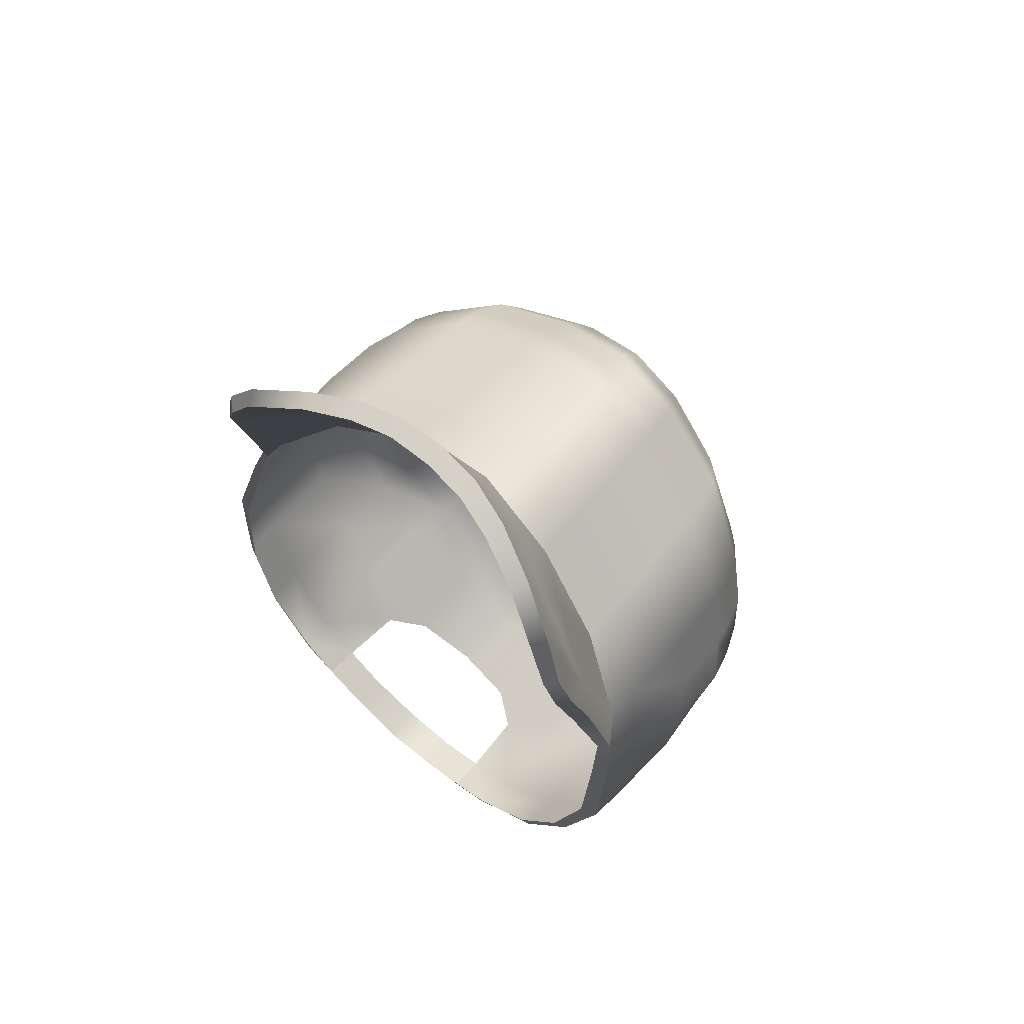
<metadata>
{"format":"obj","ext":"obj","renderer":"f3d","projection":"perspective","resolution":1024,"background":"white","views":[{"elev":73.8,"azim":41.8,"up":"+Z"}]}
</metadata>
<code>
g n_hat_aseries_mesh
v -4.812 94.49 -0.181
v -4.818 94.96 1.093
v -4.63 94.8 1.11
v -5.079 94.65 -0.1973
v -5.35 94.16 -2.166
v -5.029 94.03 -2.116
v -4.68 93.62 -3.963
v -4.923 93.72 -4.053
v -4.145 93.39 -5.569
v -3.987 93.33 -5.33
v -2.844 93.13 -6.372
v -2.947 93.18 -6.616
v -2.134 93.1 -6.977
v -2.099 93.07 -6.626
v -4.818 94.96 1.093
v -4.516 96.02 2.044
v -4.525 95.28 2.181
v -4.874 95.7 0.919
v -4.517 97.38 1.73
v -5.154 95.38 -0.344
v -5.079 94.65 -0.1973
v -5.401 94.86 -2.278
v -5.35 94.16 -2.166
v -4.923 93.72 -4.053
v -4.954 94.45 -4.114
v -4.964 96.08 -4.176
v -5.001 97.04 0.5557
v -4.443 98.59 1.366
v -5.465 96.39 -2.469
v -4.911 97.38 -4.246
v -5.344 96.73 -0.6661
v -4.997 98.24 0.1935
v -5.329 97.64 -2.645
v -5.178 98.25 -2.726
v -4.72 98.03 -4.258
v -5.375 97.93 -0.9782
v -4.881 98.82 -0.0008227
v -4.382 99.12 1.16
v -4.195 99.69 0.8466
v -5.212 98.54 -1.14
v -4.923 98.83 -2.762
v -4.428 98.62 -4.158
v -4.683 99.39 -0.2167
v -3.893 100.1 0.5336
v -4.961 99.12 -1.312
v -4.341 99.76 -0.4193
v -3.549 100.4 0.2153
v -4.51 99.3 -2.759
v -4.047 99.11 -4.032
v -4.609 99.53 -1.424
v -3.912 100.2 -0.6668
v -2.77 100.9 -0.3644
v -4.135 99.93 -1.551
v -4.01 99.74 -2.732
v -3.548 99.59 -3.854
v -3.085 100.6 -1.042
v -3.131 100.3 -2.671
v -2.833 100.1 -3.599
v -1.775 100.7 -3.139
v -3.217 100.5 -1.726
v -1.918 101.1 -1.519
v -1.745 101.2 -1.083
v -0.03964 101.4 -2.337
v -1.981 100.8 -2.543
v -2.013 100.9 -1.934
v -4.163 94.22 6.715
v -3.475 94.38 8.329
v -3.876 94.17 7.668
v -3.726 94.58 7.026
v -2.49 94.89 8.953
v -3.996 94.8 5.552
v -4.457 94.45 5.245
v -2.626 95.16 7.635
v -1.577 95.28 9.354
v -4.525 95.28 2.181
v -4.818 94.96 1.093
v -2.829 95.48 6.166
v -3.316 95.89 3.819
v -1.72 96.36 4.776
v -1.608 95.57 8.018
v -0.7548 95.5 9.524
v -1.651 95.9 6.614
v -0.7519 96.1 6.855
v 2.608e-09 96.6 5.233
v -0.7499 95.77 8.235
v 0.02272 95.55 9.556
v 0.01612 95.83 8.301
v 0.008904 96.16 6.928
v 0.7689 96.1 6.847
v 1.715 96.36 4.758
v 0.7814 95.77 8.227
v 0.7998 95.5 9.516
v 1.637 95.57 8.001
v 1.62 95.28 9.337
v 1.666 95.9 6.596
v 2.651 95.16 7.607
v 2.529 94.89 8.927
v 2.838 95.48 6.136
v 3.301 95.89 3.785
v 4.493 95.28 2.133
v 3.744 94.58 6.987
v 3.507 94.38 8.292
v 3.999 94.8 5.51
v 4.179 94.22 6.671
v 3.901 94.17 7.627
v 4.456 94.45 5.198
v 4.774 94.96 1.039
v -4.63 94.8 1.11
v -4.818 94.96 1.093
v -4.457 94.45 5.245
v -4.272 94.23 5.175
v -3.974 94.01 6.635
v -4.163 94.22 6.715
v -3.694 93.98 7.538
v -3.876 94.17 7.668
v -3.316 94.12 8.259
v -3.475 94.38 8.329
v -2.369 94.6 8.904
v -2.49 94.89 8.953
v -1.518 94.91 9.317
v -1.577 95.28 9.354
v -0.7548 95.5 9.524
v -0.7556 95.11 9.487
v 0.02252 95.16 9.522
v 0.02272 95.55 9.556
v 0.7998 95.5 9.516
v 0.8003 95.11 9.479
v 1.561 94.91 9.301
v 1.62 95.28 9.337
v 2.529 94.89 8.927
v 2.407 94.6 8.879
v 3.507 94.38 8.292
v 3.348 94.12 8.224
v 3.901 94.17 7.627
v 3.717 93.98 7.499
v 4.179 94.22 6.671
v 3.989 94.01 6.593
v 4.456 94.45 5.198
v 4.271 94.23 5.13
v 4.586 94.8 1.058
v 4.774 94.96 1.039
v -3.316 95.89 3.819
v -4.525 95.28 2.181
v -4.516 96.02 2.044
v -3.267 96.63 3.678
v -4.517 97.38 1.73
v -1.665 97.08 4.597
v -1.72 96.36 4.776
v 2.608e-09 96.6 5.233
v -3.194 97.96 3.342
v -3.105 99.16 2.961
v -4.443 98.59 1.366
v -1.614 98.39 4.246
v -0.0009646 97.31 5.044
v 1.658 97.08 4.58
v 1.715 96.36 4.758
v -3.05 99.69 2.762
v -4.382 99.12 1.16
v -4.195 99.69 0.8466
v -2.912 100.2 2.367
v -3.893 100.1 0.5336
v -1.478 100 3.655
v -2.684 100.6 1.934
v -3.549 100.4 0.2153
v -1.529 99.53 3.861
v -0.00589 100.2 4.082
v -1.401 100.6 3.27
v -0.004732 99.67 4.306
v -0.002744 98.61 4.694
v 1.604 98.39 4.229
v 1.514 99.52 3.845
v 3.081 99.16 2.928
v 3.251 96.62 3.644
v 3.301 95.89 3.785
v 4.482 96.02 1.996
v 4.493 95.28 2.133
v 4.48 97.38 1.682
v 3.174 97.96 3.308
v 4.402 98.59 1.32
v 4.339 99.12 1.114
v 1.462 100 3.639
v 3.024 99.69 2.73
v 4.149 99.69 0.8026
v 2.882 100.2 2.337
v 3.843 100.1 0.4928
v 1.381 100.6 3.256
v 2.65 100.6 1.906
v 2.388 100.9 1.458
v 3.496 100.4 0.1782
v -0.008186 100.7 3.641
v 1.262 100.9 2.799
v -0.01081 101 3.14
v 1.842 101.2 0.6254
v 2.711 100.9 -0.3933
v 1.679 101.2 -1.101
v -1.287 100.9 2.812
v -0.01363 101.2 2.603
v -0.01363 101.2 2.603
v 1.127 101.1 2.313
v -0.01936 101.5 1.512
v 1.129 101.4 -0.4469
v -0.03964 101.4 -2.337
v 0.8343 101.4 1.298
v 0.4763 101.6 -0.02375
v -0.02681 101.6 0.09667
v -1.157 101.1 2.325
v -0.01936 101.5 1.512
v -2.427 100.9 1.483
v -0.8752 101.4 1.307
v -0.02681 101.6 0.09667
v -1.89 101.2 0.6451
v -2.77 100.9 -0.3644
v -1.745 101.2 -1.083
v -1.189 101.4 -0.4347
v -0.03964 101.4 -2.337
v -0.5312 101.6 -0.01845
v -2.116 93.8 -7.194
v -2.947 93.18 -6.616
v -2.134 93.1 -6.977
v -2.976 93.89 -6.767
v -2.03 95.06 -7.431
v -4.177 94.11 -5.665
v -4.145 93.39 -5.569
v -4.923 93.72 -4.053
v -4.954 94.45 -4.114
v -4.149 95.82 -5.719
v -4.964 96.08 -4.176
v -2.958 95.68 -6.905
v -1.336 95.56 -7.717
v -4.059 97.19 -5.664
v -4.911 97.38 -4.246
v -1.336 97.05 -7.466
v -0.06936 95.71 -7.926
v -0.06806 97.04 -7.691
v -2.913 97.07 -6.765
v -3.901 97.89 -5.551
v -4.72 98.03 -4.258
v -4.428 98.62 -4.158
v -2.796 97.87 -6.518
v -1.303 97.75 -7.172
v -0.06663 97.75 -7.427
v -0.06482 98.35 -7.087
v -2.585 98.49 -6.291
v -1.252 98.36 -6.883
v -0.06299 98.87 -6.746
v -3.676 98.48 -5.395
v -1.173 98.88 -6.569
v -0.05987 99.4 -6.159
v -2.408 98.92 -6.072
v -3.362 98.99 -5.175
v -4.047 99.11 -4.032
v -2.941 99.48 -4.847
v -3.548 99.59 -3.854
v -1.007 99.42 -5.997
v -0.05543 99.99 -5.321
v -2.084 99.44 -5.582
v -2.339 100.1 -4.365
v -2.833 100.1 -3.599
v -0.7936 100 -5.231
v -0.05022 100.6 -4.338
v -1.65 100 -4.944
v -1.496 100.7 -3.627
v -1.775 100.7 -3.139
v -0.03964 101.4 -2.337
v -0.533 100.6 -4.276
v -1.069 100.6 -4.046
v 4.754 94.49 -0.2365
v 4.586 94.8 1.058
v 4.774 94.96 1.039
v 5.022 94.65 -0.2558
v 4.951 94.03 -2.171
v 5.271 94.16 -2.223
v 4.583 93.62 -4.011
v 4.825 93.72 -4.103
v 4.033 93.39 -5.611
v 3.877 93.33 -5.37
v 2.723 93.12 -6.4
v 2.824 93.18 -6.645
v 2.006 93.1 -6.998
v 1.975 93.07 -6.647
v 4.774 94.96 1.039
v 4.493 95.28 2.133
v 4.482 96.02 1.996
v 4.828 95.7 0.8652
v 5.094 95.38 -0.402
v 5.022 94.65 -0.2558
v 4.951 97.04 0.5025
v 4.48 97.38 1.682
v 4.402 98.59 1.32
v 5.281 96.73 -0.7234
v 5.321 94.86 -2.336
v 5.271 94.16 -2.223
v 4.944 98.24 0.1411
v 5.384 96.39 -2.527
v 4.856 94.45 -4.165
v 4.825 93.72 -4.103
v 4.865 96.08 -4.228
v 4.811 97.38 -4.297
v 5.246 97.63 -2.701
v 4.62 98.03 -4.307
v 4.826 98.82 -0.05196
v 5.145 98.54 -1.195
v 4.626 99.39 -0.2657
v 4.339 99.12 1.114
v 4.149 99.69 0.8026
v 3.843 100.1 0.4928
v 5.309 97.93 -1.035
v 5.094 98.25 -2.781
v 4.329 98.62 -4.204
v 4.839 98.83 -2.814
v 4.892 99.12 -1.364
v 4.539 99.53 -1.472
v 4.426 99.3 -2.806
v 3.949 99.11 -4.074
v 3.926 99.74 -2.774
v 3.453 99.59 -3.891
v 4.282 99.76 -0.4647
v 3.85 100.2 -0.7077
v 3.496 100.4 0.1782
v 4.064 99.93 -1.595
v 3.144 100.5 -1.76
v 3.048 100.3 -2.704
v 2.741 100.1 -3.628
v 1.688 100.7 -3.157
v 3.019 100.6 -1.074
v 2.711 100.9 -0.3933
v 1.9 100.8 -2.563
v -0.03964 101.4 -2.337
v 1.848 101.1 -1.539
v 1.679 101.2 -1.101
v 1.938 100.9 -1.955
v 1.985 93.8 -7.215
v 2.006 93.1 -6.998
v 2.824 93.18 -6.645
v 2.851 93.89 -6.797
v 1.897 95.06 -7.452
v 4.064 94.11 -5.707
v 4.034 95.82 -5.762
v 4.033 93.39 -5.611
v 4.825 93.72 -4.103
v 4.856 94.45 -4.165
v 4.865 96.08 -4.228
v 4.811 97.38 -4.297
v 2.83 95.68 -6.935
v 1.199 95.56 -7.73
v 3.944 97.19 -5.706
v 4.62 98.03 -4.307
v 1.202 97.05 -7.479
v -0.06936 95.71 -7.926
v -0.06806 97.04 -7.691
v 2.786 97.07 -6.795
v 3.787 97.89 -5.591
v 4.329 98.62 -4.204
v 1.172 97.75 -7.185
v -0.06663 97.75 -7.427
v -0.06482 98.35 -7.087
v 2.672 97.87 -6.547
v 1.124 98.36 -6.895
v -0.06299 98.87 -6.746
v 2.464 98.49 -6.317
v 3.564 98.48 -5.433
v 1.049 98.88 -6.581
v -0.05987 99.4 -6.159
v 2.289 98.92 -6.096
v 3.252 98.99 -5.21
v 3.949 99.11 -4.074
v 2.835 99.48 -4.877
v 3.453 99.59 -3.891
v 0.8893 99.42 -6.007
v -0.05543 99.99 -5.321
v 1.97 99.44 -5.604
v 2.239 100.1 -4.389
v 2.741 100.1 -3.628
v 0.6836 100 -5.239
v -0.05022 100.6 -4.338
v 1.543 100 -4.961
v 1.403 100.7 -3.642
v 1.688 100.7 -3.157
v -0.03964 101.4 -2.337
v 0.4332 100.6 -4.281
v 0.9717 100.6 -4.057
v -1.241 93.04 -7.223
v -2.116 93.8 -7.194
v -2.134 93.1 -6.977
v -1.241 93.72 -7.458
v -0.06862 93.71 -7.64
v -0.06916 92.99 -7.448
v 1.109 93.04 -7.235
v 2.006 93.1 -6.998
v 1.985 93.8 -7.215
v 1.107 93.72 -7.47
v -0.06862 93.71 -7.64
v -0.06916 92.99 -7.448
v -0.03765 101.4 -1.959
v 0.1399 101.5 -1.985
v 0.1158 101.4 -1.999
v -0.03754 101.5 -1.939
v 0.1151 101.7 -2.057
v -0.2155 101.5 -1.983
v -0.1915 101.4 -1.997
v -0.03795 101.7 -2.018
v 0.04825 101.7 -2.197
v -0.3476 101.5 -2.113
v -0.3061 101.3 -2.111
v -0.1914 101.7 -2.055
v -0.396 101.5 -2.296
v -0.3481 101.3 -2.269
v -0.3058 101.6 -2.168
v -0.3482 101.4 -2.482
v -0.3067 101.3 -2.43
v -0.3477 101.6 -2.326
v -0.2175 101.4 -2.621
v -0.1934 101.3 -2.55
v -0.3064 101.6 -2.487
v -0.04143 101.4 -2.677
v -0.04103 101.3 -2.599
v 0.1119 101.3 -2.552
v 0.1352 101.4 -2.623
v -0.04132 101.5 -2.657
v 0.1111 101.5 -2.61
v -0.1933 101.5 -2.608
v -0.04071 101.7 -2.543
v 0.04621 101.7 -2.516
v -0.1274 101.7 -2.515
v -0.03978 101.7 -2.366
v 0.1122 101.7 -2.447
v 0.1369 101.7 -2.354
v 0.1135 101.7 -2.263
v -0.1926 101.7 -2.445
v -0.2163 101.7 -2.352
v -0.192 101.7 -2.261
v -0.126 101.7 -2.196
v -0.03877 101.7 -2.174
v 0.2265 101.3 -2.432
v 0.1352 101.4 -2.623
v 0.1119 101.3 -2.552
v 0.2674 101.4 -2.485
v 0.2695 101.3 -2.272
v 0.1111 101.5 -2.61
v 0.3172 101.5 -2.3
v 0.2292 101.3 -2.113
v 0.2255 101.6 -2.49
v 0.04621 101.7 -2.516
v 0.1122 101.7 -2.447
v 0.2685 101.6 -2.33
v 0.1369 101.7 -2.354
v 0.2707 101.5 -2.117
v 0.1158 101.4 -1.999
v 0.1399 101.5 -1.985
v 0.2283 101.6 -2.171
v 0.1135 101.7 -2.263
v 0.1151 101.7 -2.057
v 0.04825 101.7 -2.197
v 3.559 94.32 6.973
v 3.348 94.12 8.224
v 3.717 93.98 7.499
v 3.989 94.01 6.593
v 4.271 94.23 5.13
v 2.579 94.97 7.602
v 2.407 94.6 8.879
v 3.85 94.58 5.48
v 4.586 94.8 1.058
v 4.375 95.05 1.665
v 2.761 95.35 6.252
v 3.271 95.8 3.499
v 1.735 96.42 4.371
v 1.621 95.3 7.963
v 1.561 94.91 9.301
v 0.8003 95.11 9.479
v 1.68 95.67 6.664
v 0.7939 95.51 8.147
v 0.7875 95.89 6.828
v -0.00352 96.49 4.566
v 0.01562 95.56 8.207
v 0.02252 95.16 9.522
v -0.7556 95.11 9.487
v 0.008634 95.94 6.879
v -0.7632 95.51 8.155
v -0.7708 95.89 6.836
v -1.744 96.42 4.389
v -1.592 95.3 7.98
v -1.518 94.91 9.317
v -2.369 94.6 8.904
v -1.664 95.67 6.682
v -2.554 94.97 7.629
v -3.316 94.12 8.259
v -2.75 95.35 6.281
v -3.289 95.8 3.533
v -4.412 95.05 1.711
v -3.541 94.32 7.01
v -3.694 93.98 7.538
v -3.974 94.01 6.635
v -4.272 94.23 5.175
v -3.847 94.58 5.521
v -4.63 94.8 1.11
g n_hat_aseries_mesh_0
f 3 2 1
f 2 4 1
f 1 4 5
f 6 1 5
f 7 6 5
f 8 7 5
f 7 8 9
f 10 7 9
f 10 9 11
f 9 12 11
f 11 12 13
f 14 11 13
f 17 16 15
f 16 18 15
f 18 16 19
f 18 20 15
f 20 21 15
f 21 20 22
f 23 21 22
f 23 22 24
f 22 25 24
f 25 22 26
f 27 18 19
f 20 18 27
f 19 28 27
f 22 29 26
f 30 26 29
f 22 20 31
f 31 20 27
f 29 22 31
f 28 32 27
f 31 27 32
f 33 30 29
f 29 31 33
f 30 33 34
f 35 30 34
f 31 36 33
f 36 31 32
f 33 36 34
f 37 32 28
f 38 37 28
f 38 39 37
f 36 32 40
f 36 40 34
f 32 37 40
f 35 34 41
f 34 40 41
f 42 35 41
f 39 43 37
f 39 44 43
f 45 40 37
f 43 45 37
f 40 45 41
f 44 46 43
f 45 43 46
f 46 44 47
f 41 48 42
f 48 49 42
f 41 45 50
f 50 45 46
f 48 41 50
f 51 46 47
f 47 52 51
f 50 46 53
f 50 53 48
f 46 51 53
f 48 54 49
f 53 54 48
f 54 55 49
f 52 56 51
f 53 51 56
f 54 57 55
f 57 58 55
f 59 58 57
f 53 60 54
f 60 53 56
f 60 57 54
f 61 56 52
f 60 56 61
f 62 61 52
f 62 63 61
f 64 59 57
f 64 57 60
f 59 64 63
f 63 65 61
f 65 60 61
f 64 65 63
f 65 64 60
f 68 67 66
f 67 69 66
f 67 70 69
f 66 69 71
f 72 66 71
f 70 73 69
f 69 73 71
f 70 74 73
f 72 71 75
f 76 72 75
f 71 77 75
f 73 77 71
f 77 78 75
f 78 77 79
f 74 80 73
f 74 81 80
f 77 73 82
f 77 82 79
f 73 80 82
f 82 83 79
f 82 80 83
f 83 84 79
f 81 85 80
f 80 85 83
f 85 81 86
f 83 85 87
f 87 85 86
f 88 84 83
f 88 83 87
f 84 88 89
f 89 88 87
f 84 89 90
f 91 87 86
f 91 89 87
f 92 91 86
f 91 92 93
f 91 93 89
f 92 94 93
f 89 95 90
f 93 95 89
f 93 94 96
f 93 96 95
f 94 97 96
f 95 98 90
f 96 98 95
f 98 99 90
f 99 98 100
f 96 97 101
f 97 102 101
f 98 96 103
f 98 103 100
f 96 101 103
f 101 102 104
f 101 104 103
f 102 105 104
f 104 106 103
f 103 106 100
f 106 107 100
f 110 109 108
f 111 110 108
f 110 111 112
f 113 110 112
f 113 112 114
f 115 113 114
f 114 116 115
f 116 117 115
f 116 118 117
f 118 119 117
f 118 120 119
f 120 121 119
f 121 120 122
f 120 123 122
f 122 123 124
f 125 122 124
f 126 125 124
f 127 126 124
f 127 128 126
f 128 129 126
f 129 128 130
f 128 131 130
f 130 131 132
f 131 133 132
f 132 133 134
f 133 135 134
f 136 134 135
f 137 136 135
f 138 136 137
f 139 138 137
f 138 139 140
f 141 138 140
f 144 143 142
f 145 144 142
f 146 144 145
f 147 145 142
f 148 147 142
f 148 149 147
f 150 146 145
f 145 147 150
f 150 151 146
f 151 152 146
f 147 153 150
f 150 153 151
f 149 154 147
f 147 154 153
f 154 149 155
f 149 156 155
f 152 151 157
f 158 152 157
f 159 158 157
f 160 159 157
f 159 160 161
f 162 157 151
f 160 157 162
f 160 163 161
f 161 163 164
f 153 165 151
f 165 162 151
f 162 165 166
f 167 160 162
f 160 167 163
f 162 166 167
f 165 153 168
f 165 168 166
f 153 169 168
f 154 169 153
f 169 154 155
f 168 169 170
f 170 169 155
f 166 168 171
f 171 168 170
f 171 170 172
f 170 155 173
f 155 156 173
f 156 174 173
f 175 173 174
f 176 175 174
f 175 177 173
f 178 170 173
f 177 178 173
f 170 178 172
f 172 178 177
f 179 172 177
f 179 180 172
f 181 171 172
f 181 166 171
f 180 182 172
f 182 181 172
f 180 183 182
f 183 184 182
f 181 182 184
f 184 183 185
f 166 181 186
f 186 181 184
f 187 184 185
f 186 184 187
f 188 187 185
f 189 188 185
f 190 166 186
f 166 190 167
f 191 186 187
f 191 187 188
f 190 186 192
f 167 190 192
f 186 191 192
f 193 188 189
f 194 193 189
f 193 194 195
f 196 167 192
f 167 196 163
f 192 191 197
f 196 192 198
f 199 191 188
f 191 199 197
f 199 188 193
f 197 199 200
f 201 193 195
f 195 202 201
f 203 199 193
f 199 203 200
f 193 201 203
f 202 204 201
f 201 204 203
f 203 204 200
f 205 204 202
f 204 205 200
f 206 196 198
f 206 198 207
f 196 206 208
f 163 196 208
f 163 208 164
f 209 206 207
f 208 206 209
f 207 210 209
f 164 208 211
f 211 208 209
f 212 164 211
f 212 211 213
f 211 214 213
f 214 211 209
f 215 213 214
f 216 210 215
f 210 216 209
f 216 215 214
f 216 214 209
f 219 218 217
f 218 220 217
f 221 217 220
f 220 218 222
f 218 223 222
f 223 224 222
f 224 225 222
f 226 222 225
f 220 222 226
f 227 226 225
f 228 221 220
f 228 220 226
f 221 228 229
f 226 227 230
f 227 231 230
f 229 228 232
f 229 232 233
f 232 234 233
f 235 228 226
f 230 235 226
f 228 235 232
f 236 230 231
f 237 236 231
f 236 237 238
f 235 230 239
f 232 235 239
f 230 236 239
f 234 232 240
f 240 232 239
f 241 234 240
f 241 240 242
f 243 239 236
f 239 243 240
f 240 244 242
f 243 244 240
f 242 244 245
f 246 236 238
f 246 243 236
f 244 247 245
f 245 247 248
f 244 243 249
f 243 246 249
f 247 244 249
f 250 246 238
f 246 250 249
f 251 250 238
f 252 250 251
f 249 250 252
f 253 252 251
f 247 254 248
f 248 254 255
f 249 256 247
f 256 249 252
f 256 254 247
f 257 252 253
f 256 252 257
f 258 257 253
f 254 259 255
f 255 259 260
f 256 261 254
f 261 256 257
f 261 259 254
f 262 257 258
f 261 257 262
f 263 262 258
f 262 263 264
f 259 265 260
f 265 259 261
f 264 260 265
f 266 262 264
f 266 261 262
f 266 264 265
f 266 265 261
f 269 268 267
f 270 269 267
f 270 267 271
f 272 270 271
f 272 271 273
f 274 272 273
f 274 273 275
f 273 276 275
f 276 277 275
f 277 278 275
f 278 277 279
f 277 280 279
f 283 282 281
f 284 283 281
f 285 284 281
f 286 285 281
f 284 287 283
f 287 288 283
f 289 288 287
f 290 287 284
f 285 290 284
f 285 286 291
f 286 292 291
f 293 289 287
f 287 290 293
f 285 291 294
f 290 285 294
f 291 292 295
f 294 291 295
f 292 296 295
f 297 294 295
f 297 298 294
f 298 299 294
f 290 294 299
f 299 298 300
f 293 301 289
f 301 293 302
f 303 301 302
f 301 304 289
f 304 301 303
f 305 304 303
f 306 305 303
f 290 307 293
f 307 290 299
f 293 307 302
f 302 307 299
f 308 299 300
f 308 302 299
f 308 300 309
f 302 308 310
f 310 308 309
f 311 303 302
f 311 302 310
f 303 311 312
f 312 311 310
f 310 309 313
f 313 312 310
f 309 314 313
f 315 313 314
f 313 315 312
f 316 315 314
f 317 303 312
f 317 306 303
f 317 318 306
f 317 312 318
f 318 319 306
f 315 320 312
f 312 320 318
f 321 320 315
f 320 321 318
f 322 315 316
f 322 321 315
f 323 322 316
f 323 324 322
f 318 325 319
f 321 325 318
f 325 326 319
f 324 327 322
f 322 327 321
f 327 324 328
f 325 329 326
f 325 321 329
f 329 330 326
f 328 330 329
f 331 327 328
f 327 331 321
f 331 328 329
f 321 331 329
f 334 333 332
f 335 334 332
f 332 336 335
f 334 335 337
f 337 335 338
f 339 334 337
f 340 339 337
f 341 340 337
f 337 338 341
f 338 342 341
f 343 342 338
f 336 344 335
f 335 344 338
f 344 336 345
f 346 343 338
f 343 346 347
f 344 345 348
f 348 345 349
f 350 348 349
f 344 351 338
f 351 346 338
f 351 344 348
f 346 352 347
f 352 346 351
f 347 352 353
f 354 348 350
f 355 354 350
f 354 355 356
f 351 348 357
f 348 354 357
f 357 352 351
f 358 354 356
f 354 358 357
f 358 356 359
f 357 360 352
f 358 360 357
f 352 361 353
f 360 361 352
f 362 358 359
f 362 359 363
f 360 358 364
f 361 360 364
f 358 362 364
f 361 365 353
f 365 361 364
f 365 366 353
f 365 367 366
f 365 364 367
f 367 368 366
f 369 362 363
f 369 363 370
f 371 364 362
f 364 371 367
f 369 371 362
f 367 372 368
f 367 371 372
f 372 373 368
f 374 369 370
f 374 370 375
f 376 371 369
f 371 376 372
f 374 376 369
f 372 377 373
f 372 376 377
f 377 378 373
f 378 377 379
f 380 374 375
f 374 380 376
f 375 379 380
f 377 381 379
f 376 381 377
f 379 381 380
f 380 381 376
f 384 383 382
f 383 385 382
f 385 386 382
f 386 387 382
f 390 389 388
f 391 390 388
f 392 391 388
f 393 392 388
f 396 395 394
f 395 397 394
f 395 398 397
f 397 399 394
f 399 400 394
f 398 401 397
f 398 402 401
f 399 403 400
f 403 404 400
f 405 399 397
f 401 405 397
f 403 406 404
f 406 407 404
f 408 403 399
f 405 408 399
f 406 409 407
f 409 410 407
f 411 406 403
f 408 411 403
f 409 412 410
f 412 413 410
f 414 409 406
f 411 414 406
f 412 415 413
f 415 416 413
f 416 415 417
f 415 418 417
f 415 419 418
f 419 415 412
f 419 420 418
f 421 412 409
f 421 419 412
f 414 421 409
f 419 422 420
f 422 419 421
f 422 423 420
f 424 421 414
f 424 422 421
f 422 425 423
f 425 422 424
f 423 425 426
f 426 425 427
f 427 425 428
f 428 425 402
f 429 424 414
f 425 424 429
f 429 414 411
f 430 429 411
f 425 429 430
f 430 411 408
f 431 430 408
f 425 430 431
f 431 408 405
f 432 431 405
f 425 431 432
f 432 405 401
f 402 433 401
f 402 425 433
f 433 432 401
f 425 432 433
f 436 435 434
f 435 437 434
f 434 437 438
f 435 439 437
f 437 440 438
f 438 440 441
f 439 442 437
f 437 442 440
f 439 443 442
f 443 444 442
f 442 444 445
f 442 445 440
f 444 446 445
f 440 447 441
f 440 445 447
f 441 447 448
f 447 449 448
f 445 446 450
f 445 450 447
f 447 450 449
f 446 451 450
f 450 452 449
f 450 451 452
f 451 453 452
f 456 455 454
f 457 456 454
f 458 457 454
f 454 455 459
f 455 460 459
f 461 458 454
f 462 458 461
f 463 462 461
f 464 461 454
f 461 464 463
f 459 464 454
f 464 465 463
f 466 465 464
f 467 459 460
f 468 467 460
f 467 468 469
f 470 464 459
f 470 466 464
f 467 470 459
f 471 467 469
f 470 467 471
f 466 470 472
f 472 470 471
f 473 466 472
f 471 469 474
f 469 475 474
f 475 476 474
f 472 471 477
f 477 473 472
f 471 474 477
f 476 478 474
f 474 478 477
f 473 477 479
f 478 479 477
f 480 473 479
f 481 478 476
f 482 481 476
f 481 482 483
f 484 479 478
f 484 480 479
f 481 484 478
f 485 481 483
f 484 481 485
f 483 486 485
f 480 484 487
f 487 484 485
f 488 480 487
f 488 487 489
f 486 490 485
f 487 485 490
f 486 491 490
f 491 492 490
f 492 493 490
f 487 494 489
f 494 487 490
f 493 494 490
f 495 489 494
f 493 495 494

</code>
